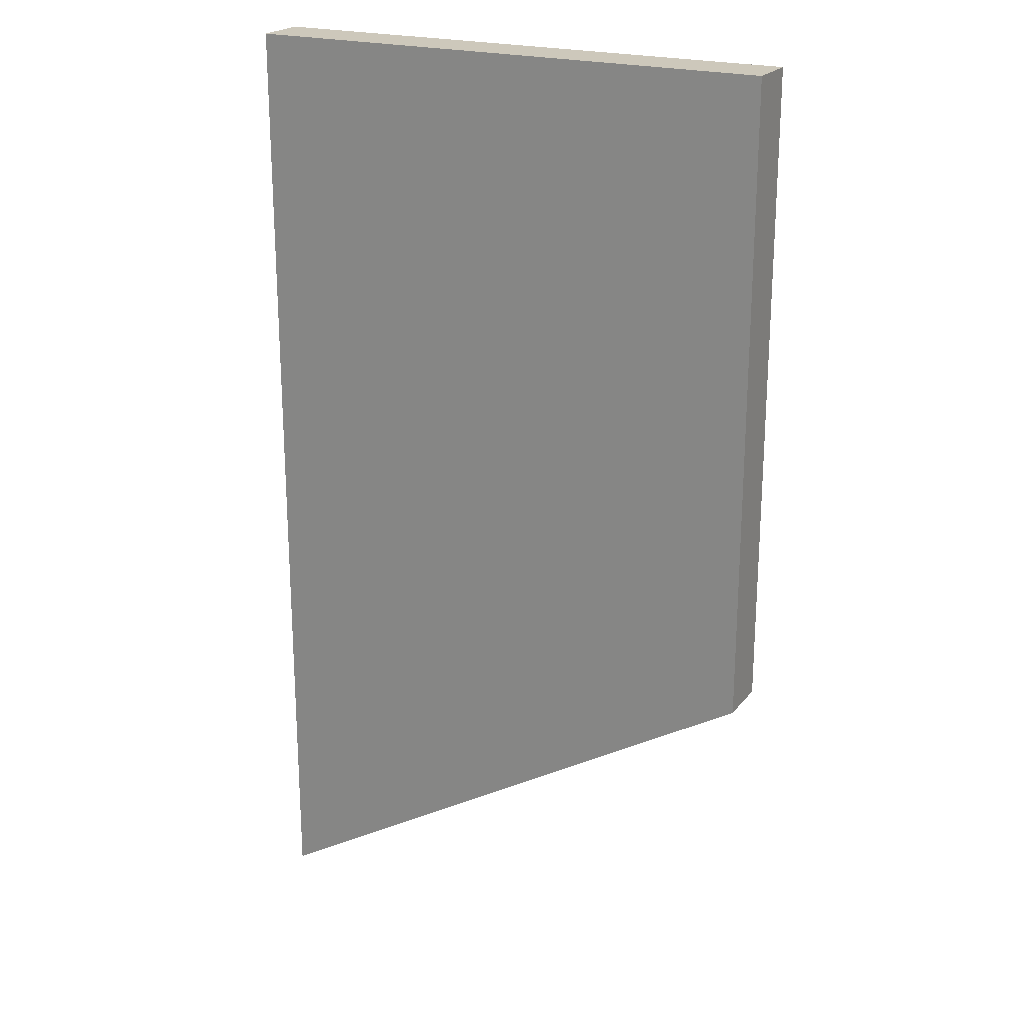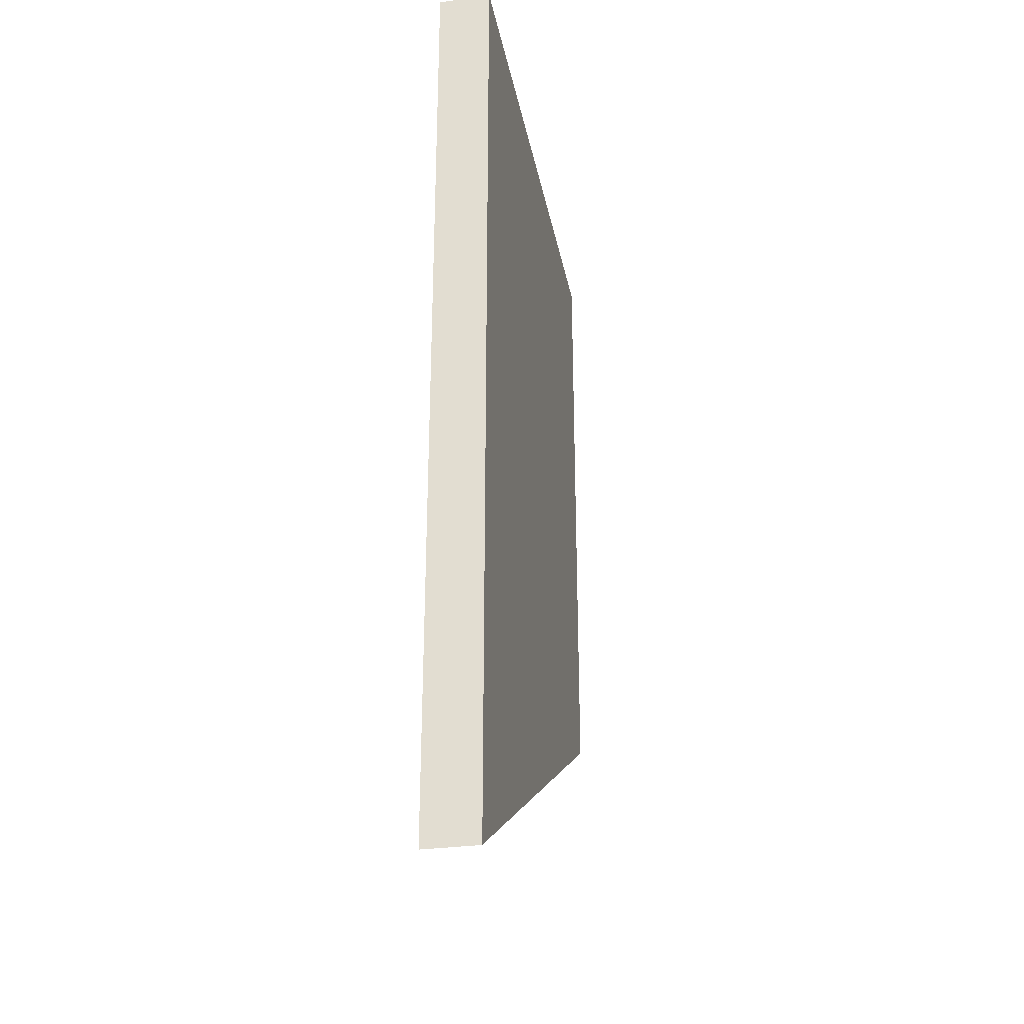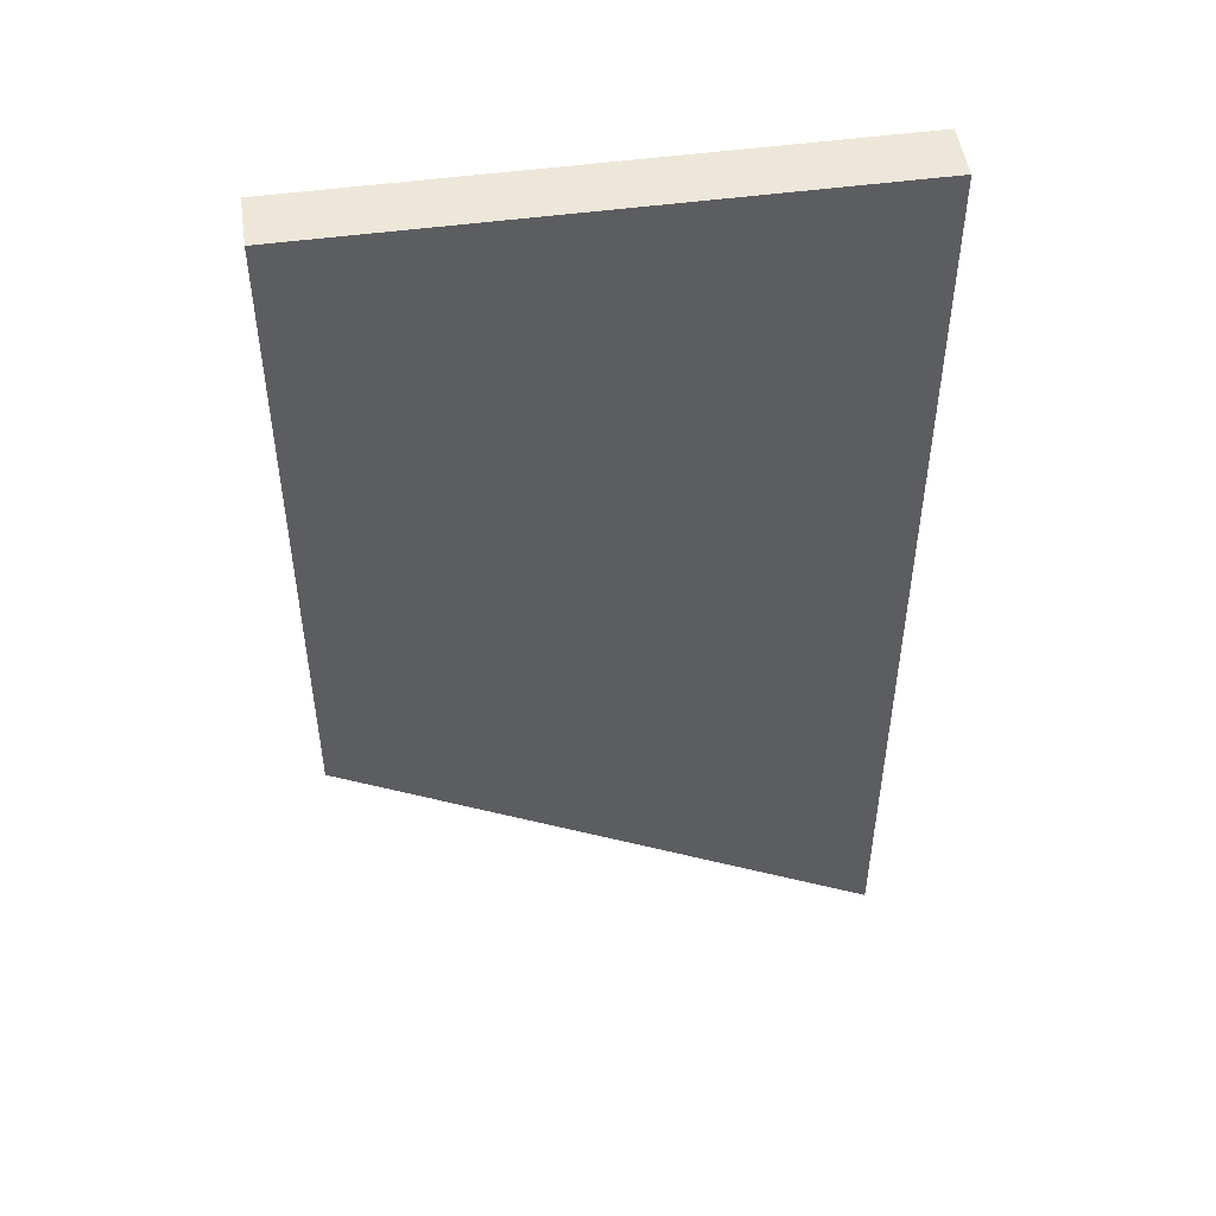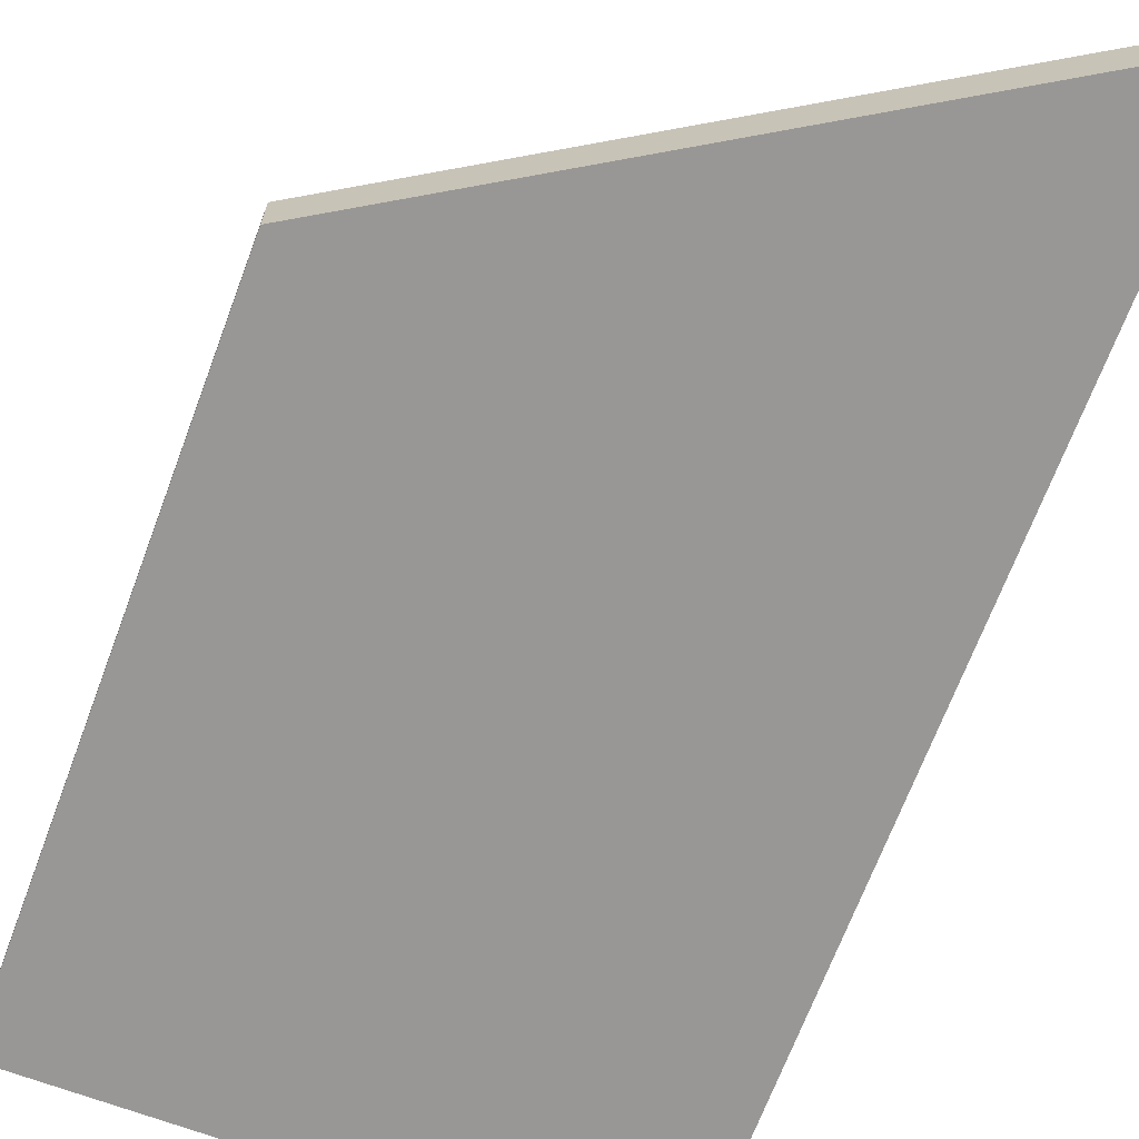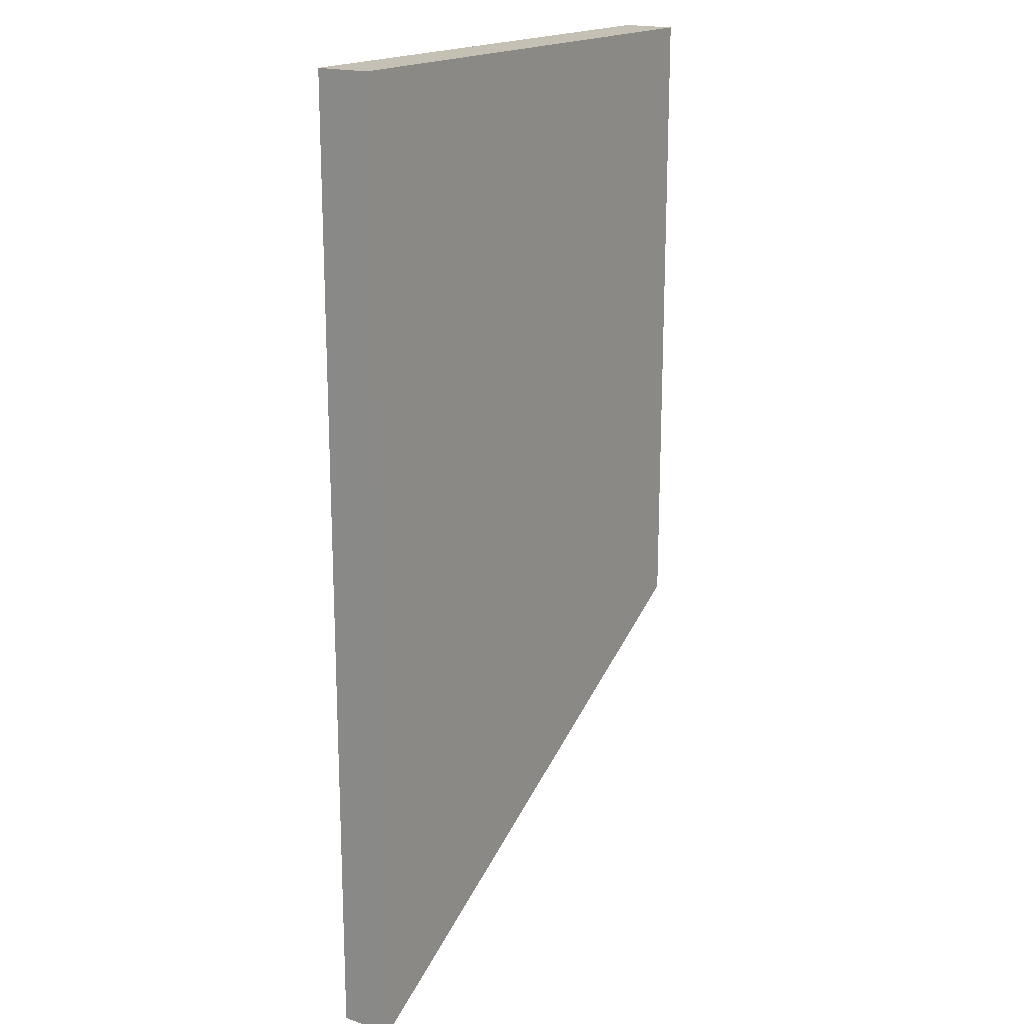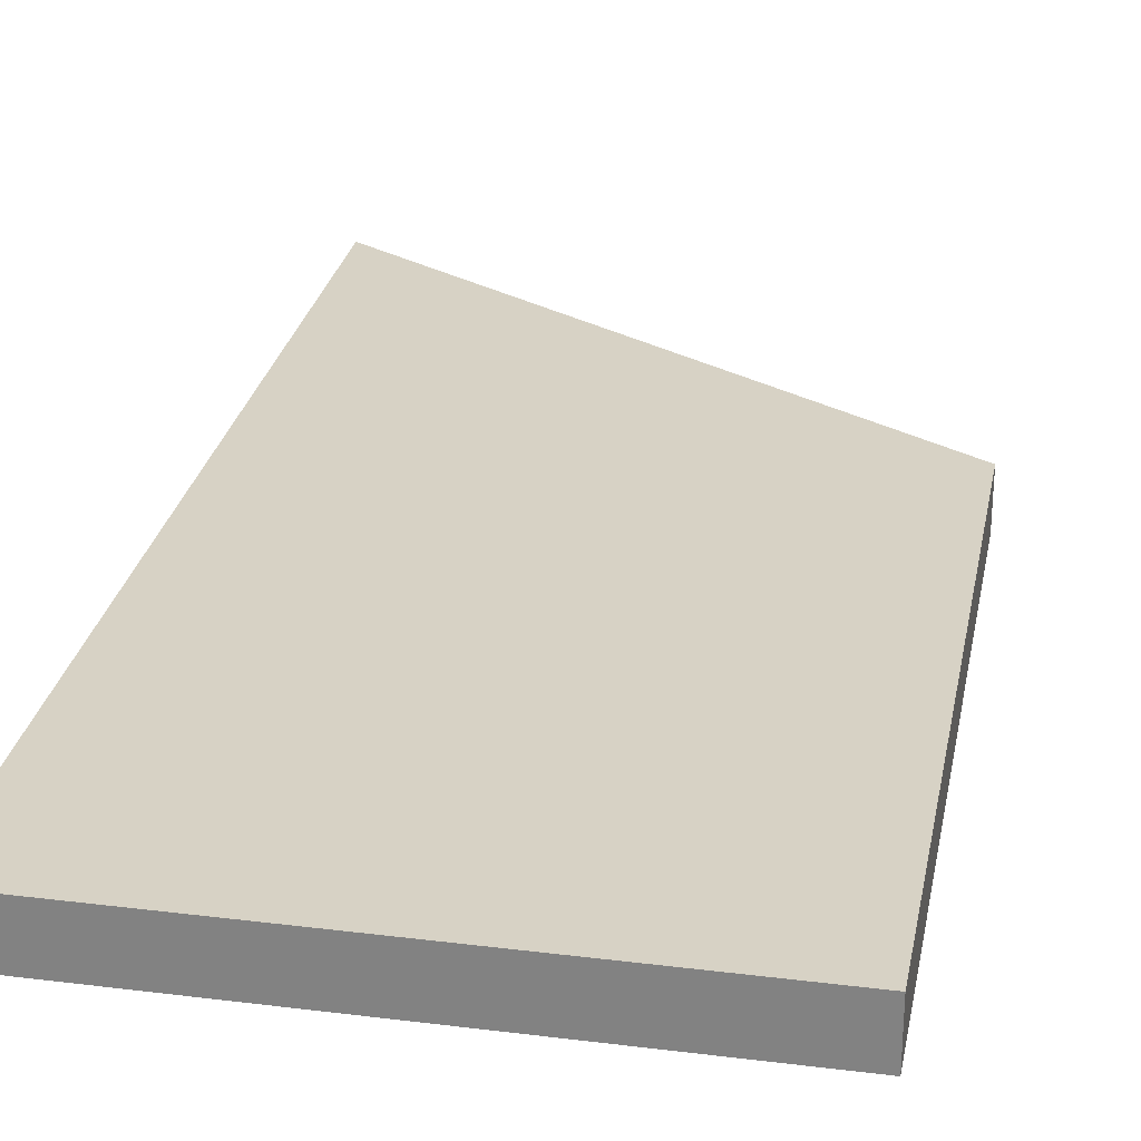
<metadata>
{"format":"obj","ext":"obj","renderer":"f3d","projection":"perspective","resolution":1024,"background":"white","views":[{"elev":21.9,"azim":27.7,"up":"+Z"},{"elev":-31.3,"azim":-79.1,"up":"+Z"},{"elev":49.9,"azim":171.5,"up":"+Z"},{"elev":-68.3,"azim":159.5,"up":"+Y"},{"elev":18.3,"azim":-56.2,"up":"+Z"},{"elev":27.4,"azim":10.8,"up":"+Y"}]}
</metadata>
<code>
v 10 0 -5
v 10 0 4
v 10 0.5 4
v 10 0.5 -5
v 15 0 -2
v 10 0 -5
v 10 0.5 -5
v 15 0.5 -2
v 15 0 4
v 15 0 -2
v 15 0.5 -2
v 15 0.5 4
v 10 0 4
v 15 0 4
v 15 0.5 4
v 10 0.5 4
v 10 0.5 4
v 15 0.5 4
v 15 0.5 -2
v 10 0.5 -5
v 15 0 4
v 10 0 4
v 10 0 -5
v 15 0 -2
g 07d31246-e306-11ea-bd66-54bf646e7e1f
f 1 2 4
f 4 2 3
g 07d3395a-e306-11ea-bbf0-54bf646e7e1f
f 5 6 8
f 8 6 7
g 07d38780-e306-11ea-beab-54bf646e7e1f
f 9 10 12
f 12 10 11
g 07d3d592-e306-11ea-be29-54bf646e7e1f
f 13 14 16
f 16 14 15
g 07d44ab6-e306-11ea-993a-54bf646e7e1f
f 18 19 17
f 17 19 20
g 07d498d2-e306-11ea-b829-54bf646e7e1f
f 21 22 24
f 24 22 23

</code>
